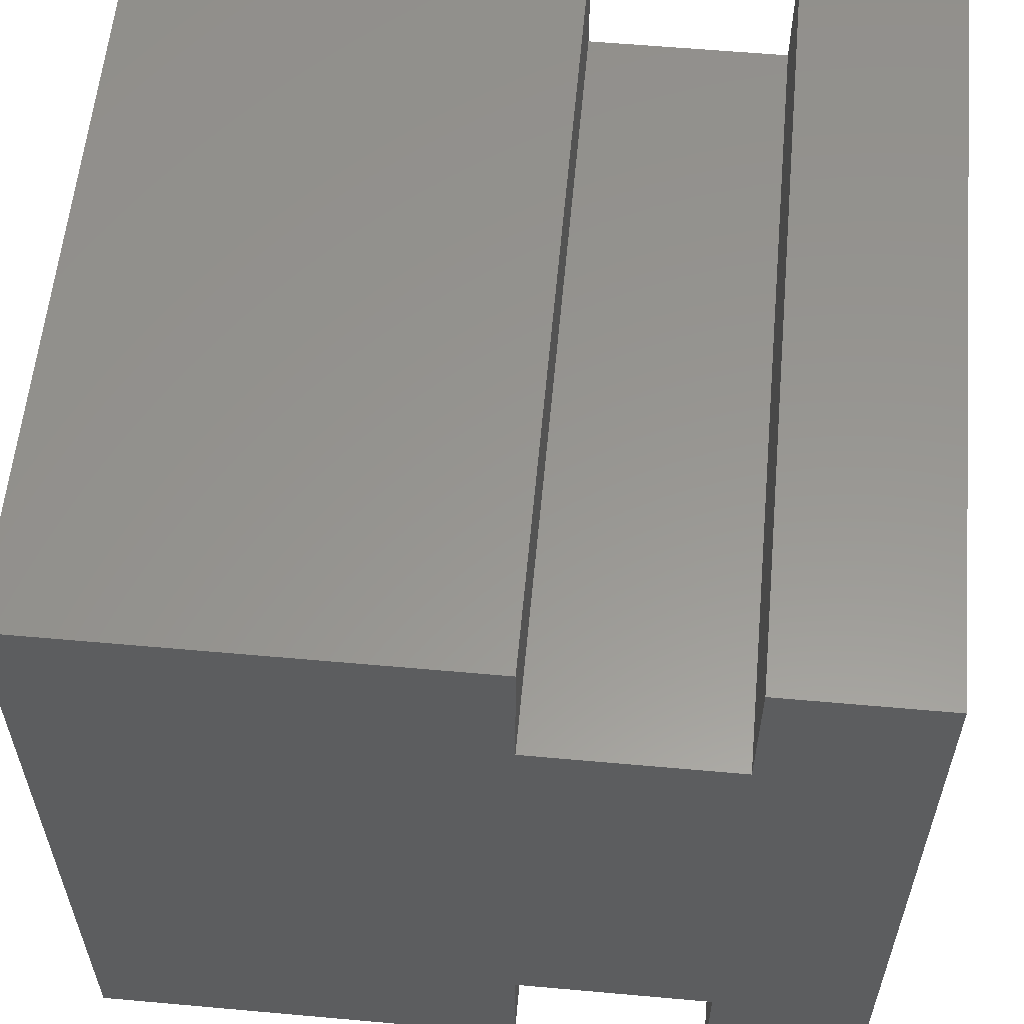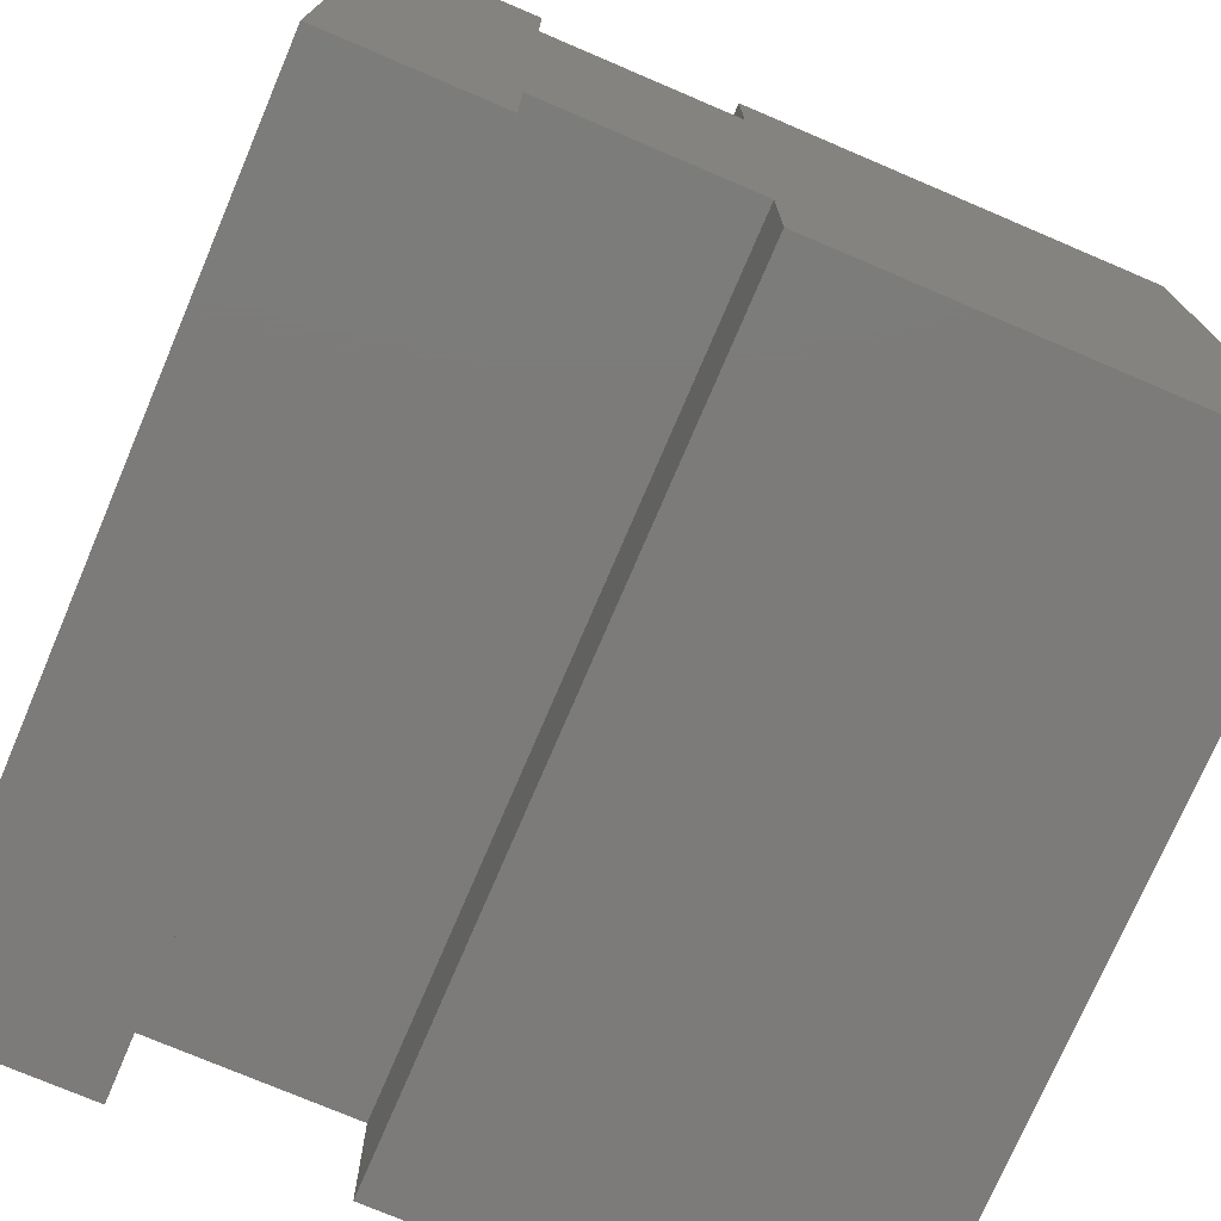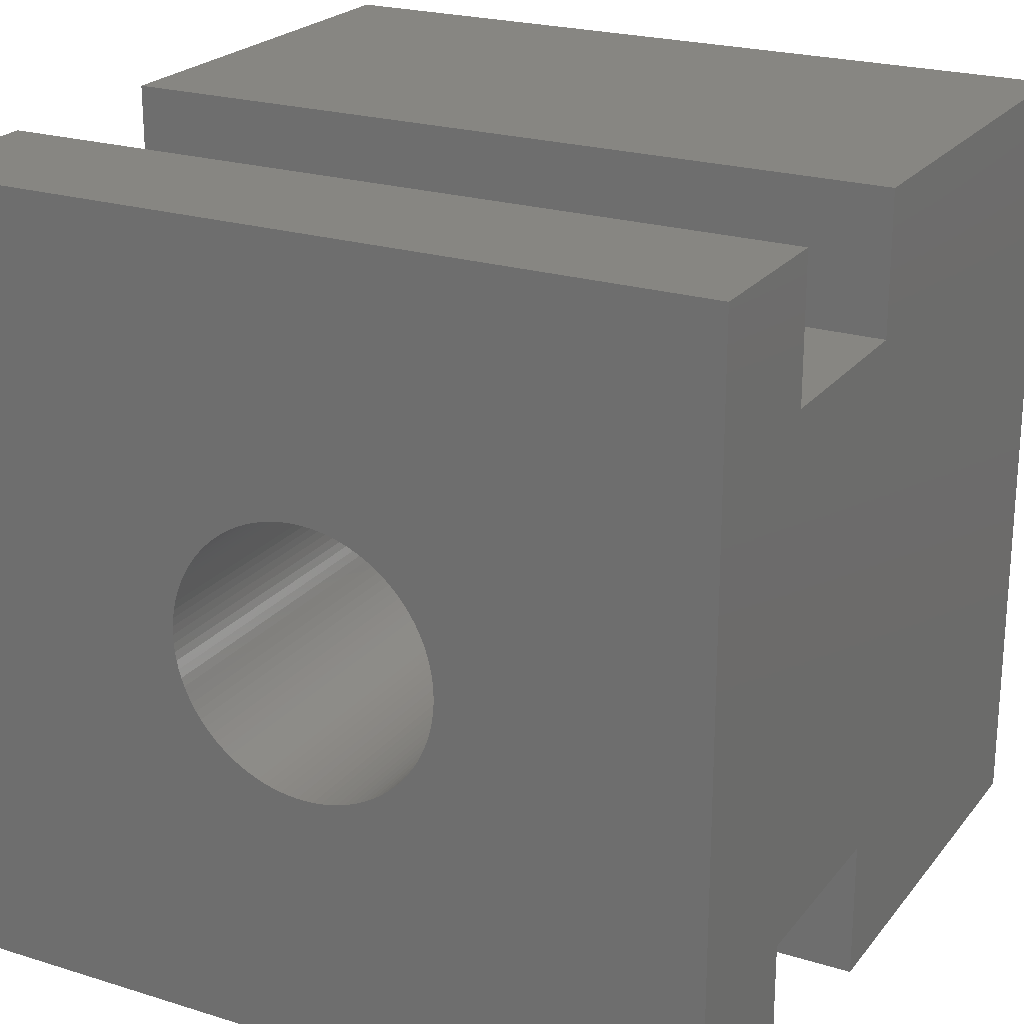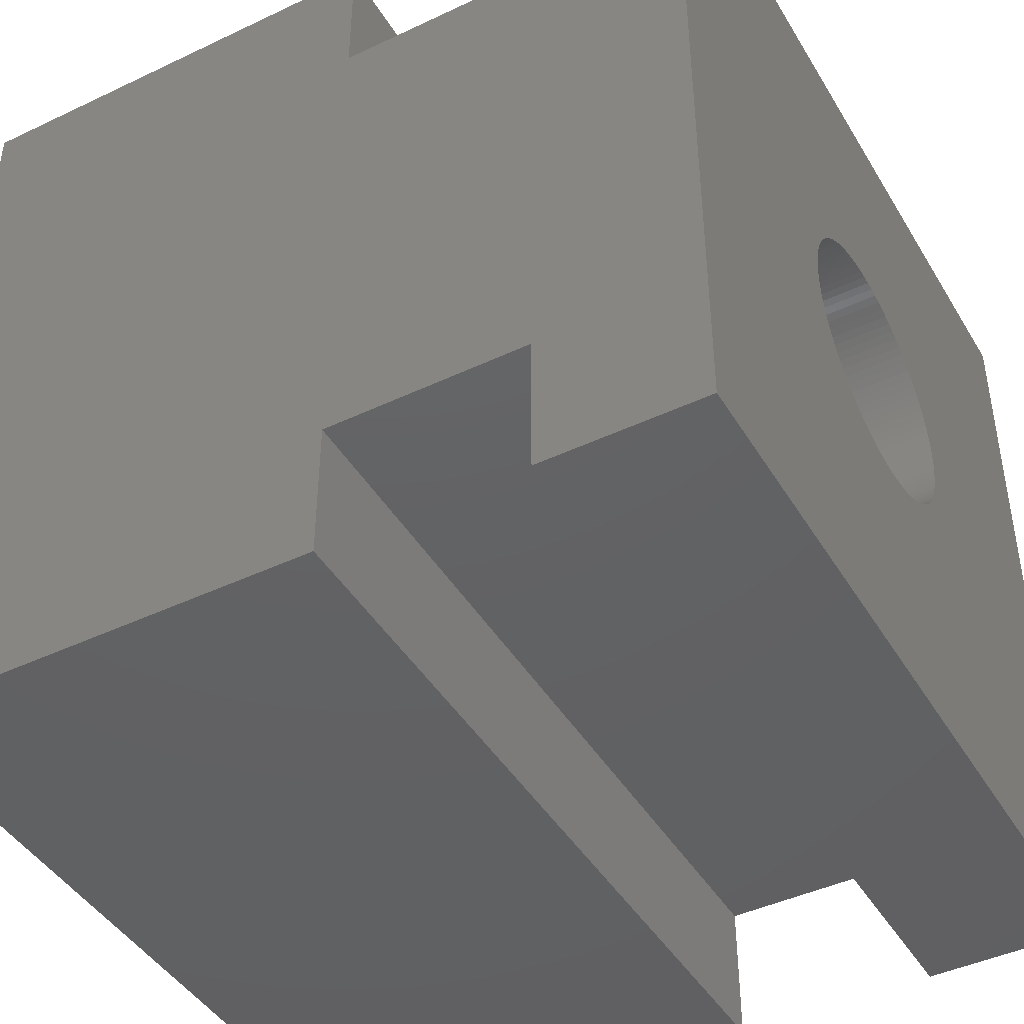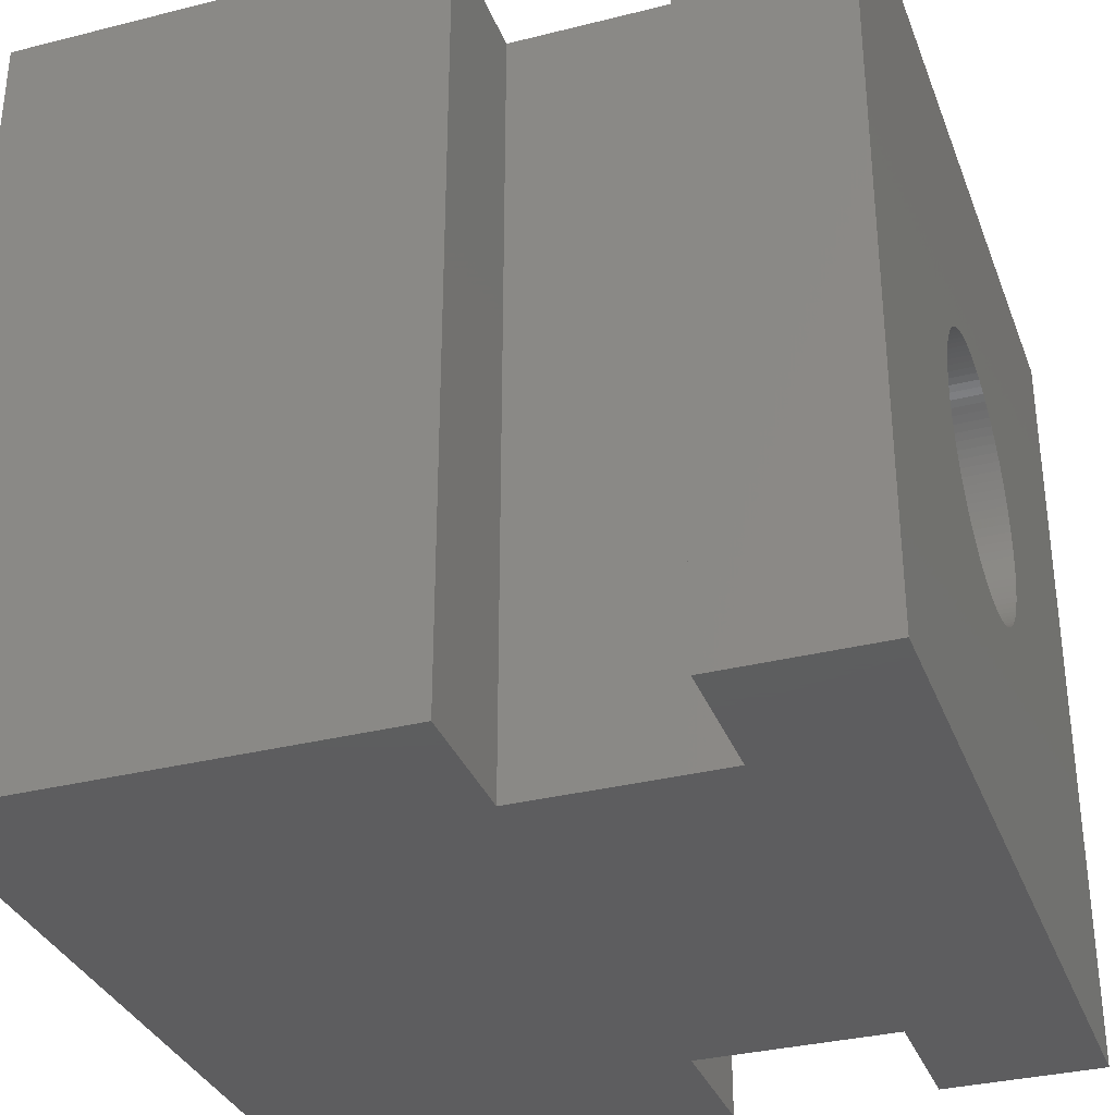
<metadata>
{"format":"stl","ext":"stl","renderer":"f3d","projection":"perspective","resolution":1024,"background":"white","views":[{"elev":58.3,"azim":-174.7,"up":"+Y"},{"elev":-74.8,"azim":-23.1,"up":"+Y"},{"elev":22.7,"azim":-62.0,"up":"+Y"},{"elev":-44.0,"azim":-150.9,"up":"+Y"},{"elev":-33.2,"azim":-160.9,"up":"+Z"}]}
</metadata>
<code>
# stl→obj: 236 verts, 472 faces
v -10 0 2.22e-15
v -8 1.75 1.776e-15
v -8 0 1.776e-15
v -8 8.25 1.776e-15
v -10 10 2.22e-15
v -8 10 1.776e-15
v -5.5 8.25 1.221e-15
v -5.5 1.75 1.221e-15
v 0 0 0
v -5.5 0 1.221e-15
v 0 10 0
v -5.5 10 1.221e-15
v -5.5 10 10
v -5.5 8.25 10
v -5.5 1.75 10
v -5.5 0 10
v -10 10 10
v -8 8.25 10
v -8 10 10
v -8 1.75 10
v -10 0 10
v -8 0 10
v 2.22e-15 10 10
v 2.22e-15 0 10
v 1.465e-15 7.771 6.6
v 1.821e-15 5 8.2
v 1.465e-15 2.229 6.6
v 7.55e-16 2.229 3.4
v 7.55e-16 7.771 3.4
v 3.997e-16 5 1.8
v -10 6.7 5
v -10 6.697 4.893
v -10 6.687 4.787
v -10 6.67 4.681
v -10 6.647 4.577
v -10 6.617 4.475
v -10 6.581 4.374
v -10 6.538 4.276
v -10 6.49 4.181
v -10 6.435 4.089
v -10 6.375 4.001
v -10 6.31 3.916
v -10 6.239 3.836
v -10 6.164 3.761
v -10 6.084 3.69
v -10 5.999 3.625
v -10 5.911 3.565
v -10 5.819 3.51
v -10 5.724 3.462
v -10 5.626 3.419
v -10 5.525 3.383
v -10 5.423 3.353
v -10 5.319 3.33
v -10 5.213 3.313
v -10 5.107 3.303
v -10 5 3.3
v -10 4.893 3.303
v -10 4.787 3.313
v -10 4.681 3.33
v -10 4.577 3.353
v -10 4.475 3.383
v -10 4.374 3.419
v -10 4.276 3.462
v -10 4.181 3.51
v -10 3.303 4.893
v -10 3.3 5
v -10 3.313 4.787
v -10 3.33 4.681
v -10 3.353 4.577
v -10 3.383 4.475
v -10 3.419 4.374
v -10 3.462 4.276
v -10 3.51 4.181
v -10 3.565 4.089
v -10 3.625 4.001
v -10 3.69 3.916
v -10 3.761 3.836
v -10 3.836 3.761
v -10 3.916 3.69
v -10 4.001 3.625
v -10 4.089 3.565
v -10 6.697 5.107
v -10 6.687 5.213
v -10 6.67 5.319
v -10 6.647 5.423
v -10 6.617 5.525
v -10 6.581 5.626
v -10 6.538 5.724
v -10 6.49 5.819
v -10 6.435 5.911
v -10 6.375 5.999
v -10 6.31 6.084
v -10 6.239 6.164
v -10 6.164 6.239
v -10 6.084 6.31
v -10 5.999 6.375
v -10 5.911 6.435
v -10 5.819 6.49
v -10 5.724 6.538
v -10 5.626 6.581
v -10 5.525 6.617
v -10 5.423 6.647
v -10 5.319 6.67
v -10 5.213 6.687
v -10 5.107 6.697
v -10 5 6.7
v -10 4.893 6.697
v -10 4.787 6.687
v -10 4.681 6.67
v -10 4.577 6.647
v -10 4.475 6.617
v -10 4.374 6.581
v -10 4.276 6.538
v -10 4.181 6.49
v -10 4.089 6.435
v -10 3.303 5.107
v -10 3.313 5.213
v -10 3.33 5.319
v -10 3.353 5.423
v -10 3.383 5.525
v -10 3.419 5.626
v -10 3.462 5.724
v -10 3.51 5.819
v -10 4.001 6.375
v -10 3.916 6.31
v -10 3.836 6.239
v -10 3.761 6.164
v -10 3.69 6.084
v -10 3.625 5.999
v -10 3.565 5.911
v -4.5 5 8.2
v -4.5 7.771 6.6
v -4.5 7.771 3.4
v -4.5 5 1.8
v -4.5 6.7 5
v -4.5 6.697 5.107
v -4.5 6.687 5.213
v -4.5 6.67 5.319
v -4.5 6.647 5.423
v -4.5 6.617 5.525
v -4.5 6.581 5.626
v -4.5 6.538 5.724
v -4.5 6.49 5.819
v -4.5 6.435 5.911
v -4.5 6.375 5.999
v -4.5 6.31 6.084
v -4.5 6.239 6.164
v -4.5 6.164 6.239
v -4.5 6.084 6.31
v -4.5 5.999 6.375
v -4.5 5.911 6.435
v -4.5 5.819 6.49
v -4.5 5.724 6.538
v -4.5 5.626 6.581
v -4.5 5.525 6.617
v -4.5 5.423 6.647
v -4.5 5.319 6.67
v -4.5 5.213 6.687
v -4.5 5.107 6.697
v -4.5 5 6.7
v -4.5 4.893 6.697
v -4.5 4.787 6.687
v -4.5 4.681 6.67
v -4.5 4.577 6.647
v -4.5 4.475 6.617
v -4.5 4.374 6.581
v -4.5 4.276 6.538
v -4.5 4.181 6.49
v -4.5 2.229 6.6
v -4.5 4.089 6.435
v -4.5 4.001 6.375
v -4.5 3.916 6.31
v -4.5 3.836 6.239
v -4.5 3.761 6.164
v -4.5 3.69 6.084
v -4.5 3.625 5.999
v -4.5 3.303 5.107
v -4.5 3.3 5
v -4.5 3.313 5.213
v -4.5 3.33 5.319
v -4.5 3.353 5.423
v -4.5 3.383 5.525
v -4.5 3.419 5.626
v -4.5 3.462 5.724
v -4.5 3.51 5.819
v -4.5 3.565 5.911
v -4.5 6.697 4.893
v -4.5 6.687 4.787
v -4.5 6.67 4.681
v -4.5 6.647 4.577
v -4.5 6.617 4.475
v -4.5 6.581 4.374
v -4.5 6.538 4.276
v -4.5 6.49 4.181
v -4.5 6.435 4.089
v -4.5 6.375 4.001
v -4.5 6.31 3.916
v -4.5 6.239 3.836
v -4.5 6.164 3.761
v -4.5 6.084 3.69
v -4.5 5.999 3.625
v -4.5 5.911 3.565
v -4.5 5.819 3.51
v -4.5 5.724 3.462
v -4.5 5.626 3.419
v -4.5 5.525 3.383
v -4.5 5.423 3.353
v -4.5 5.319 3.33
v -4.5 5.213 3.313
v -4.5 5.107 3.303
v -4.5 5 3.3
v -4.5 4.893 3.303
v -4.5 4.787 3.313
v -4.5 4.681 3.33
v -4.5 4.577 3.353
v -4.5 4.475 3.383
v -4.5 4.374 3.419
v -4.5 4.276 3.462
v -4.5 4.181 3.51
v -4.5 2.229 3.4
v -4.5 4.089 3.565
v -4.5 4.001 3.625
v -4.5 3.916 3.69
v -4.5 3.836 3.761
v -4.5 3.761 3.836
v -4.5 3.69 3.916
v -4.5 3.625 4.001
v -4.5 3.565 4.089
v -4.5 3.303 4.893
v -4.5 3.313 4.787
v -4.5 3.33 4.681
v -4.5 3.353 4.577
v -4.5 3.383 4.475
v -4.5 3.419 4.374
v -4.5 3.462 4.276
v -4.5 3.51 4.181
f 1 2 3
f 2 1 4
f 5 4 1
f 4 5 6
f 2 7 8
f 7 2 4
f 8 9 10
f 9 8 11
f 7 11 8
f 11 7 12
f 7 13 12
f 13 7 14
f 10 15 8
f 15 10 16
f 17 18 19
f 18 17 20
f 21 20 17
f 20 21 22
f 18 15 14
f 15 18 20
f 14 23 13
f 23 14 24
f 15 24 14
f 24 15 16
f 23 12 13
f 12 23 11
f 23 25 11
f 23 26 25
f 27 24 28
f 26 24 27
f 24 26 23
f 29 11 25
f 30 11 29
f 30 9 11
f 28 9 30
f 9 28 24
f 10 24 16
f 24 10 9
f 18 6 19
f 6 18 4
f 22 2 20
f 2 22 3
f 2 15 20
f 15 2 8
f 14 4 18
f 4 14 7
f 5 31 17
f 5 32 31
f 5 33 32
f 5 34 33
f 5 35 34
f 5 36 35
f 5 37 36
f 5 38 37
f 5 39 38
f 5 40 39
f 5 41 40
f 5 42 41
f 5 43 42
f 5 44 43
f 5 45 44
f 5 46 45
f 5 47 46
f 5 48 47
f 5 49 48
f 5 50 49
f 5 51 50
f 5 52 51
f 5 53 52
f 5 54 53
f 5 55 54
f 5 56 55
f 1 56 5
f 56 1 57
f 57 1 58
f 58 1 59
f 59 1 60
f 60 1 61
f 61 1 62
f 62 1 63
f 63 1 64
f 65 1 66
f 67 1 65
f 68 1 67
f 69 1 68
f 70 1 69
f 71 1 70
f 72 1 71
f 73 1 72
f 74 1 73
f 75 1 74
f 76 1 75
f 77 1 76
f 78 1 77
f 79 1 78
f 80 1 79
f 81 1 80
f 64 1 81
f 82 17 31
f 83 17 82
f 84 17 83
f 85 17 84
f 86 17 85
f 87 17 86
f 88 17 87
f 89 17 88
f 90 17 89
f 91 17 90
f 92 17 91
f 93 17 92
f 94 17 93
f 95 17 94
f 96 17 95
f 97 17 96
f 98 17 97
f 99 17 98
f 100 17 99
f 101 17 100
f 102 17 101
f 103 17 102
f 104 17 103
f 105 17 104
f 106 17 105
f 21 106 107
f 21 107 108
f 21 108 109
f 21 109 110
f 21 110 111
f 21 111 112
f 21 112 113
f 21 113 114
f 21 114 115
f 21 66 1
f 66 21 116
f 116 21 117
f 117 21 118
f 118 21 119
f 119 21 120
f 120 21 121
f 121 21 122
f 122 21 123
f 106 21 17
f 124 21 115
f 125 21 124
f 126 21 125
f 127 21 126
f 128 21 127
f 129 21 128
f 130 21 129
f 123 21 130
f 19 5 17
f 5 19 6
f 1 22 21
f 22 1 3
f 131 25 26
f 25 131 132
f 133 30 29
f 30 133 134
f 133 25 132
f 25 133 29
f 132 135 133
f 132 136 135
f 132 137 136
f 132 138 137
f 132 139 138
f 132 140 139
f 132 141 140
f 132 142 141
f 132 143 142
f 132 144 143
f 132 145 144
f 132 146 145
f 132 147 146
f 132 148 147
f 132 149 148
f 132 150 149
f 132 151 150
f 132 152 151
f 131 152 132
f 152 131 153
f 153 131 154
f 154 131 155
f 155 131 156
f 156 131 157
f 157 131 158
f 158 131 159
f 131 160 159
f 131 161 160
f 131 162 161
f 131 163 162
f 131 164 163
f 131 165 164
f 131 166 165
f 131 167 166
f 131 168 167
f 169 168 131
f 168 169 170
f 170 169 171
f 171 169 172
f 172 169 173
f 173 169 174
f 174 169 175
f 175 169 176
f 177 169 178
f 179 169 177
f 180 169 179
f 181 169 180
f 182 169 181
f 183 169 182
f 184 169 183
f 185 169 184
f 186 169 185
f 176 169 186
f 187 133 135
f 188 133 187
f 189 133 188
f 190 133 189
f 191 133 190
f 192 133 191
f 193 133 192
f 194 133 193
f 195 133 194
f 196 133 195
f 197 133 196
f 198 133 197
f 199 133 198
f 200 133 199
f 201 133 200
f 202 133 201
f 203 133 202
f 134 203 204
f 134 204 205
f 134 205 206
f 134 206 207
f 134 207 208
f 134 208 209
f 134 209 210
f 203 134 133
f 211 134 210
f 212 134 211
f 213 134 212
f 214 134 213
f 215 134 214
f 216 134 215
f 217 134 216
f 218 134 217
f 219 134 218
f 220 219 221
f 220 221 222
f 220 222 223
f 220 223 224
f 220 224 225
f 220 225 226
f 220 226 227
f 220 227 228
f 220 178 169
f 178 220 229
f 229 220 230
f 230 220 231
f 231 220 232
f 232 220 233
f 233 220 234
f 234 220 235
f 219 220 134
f 236 220 228
f 235 220 236
f 169 26 27
f 26 169 131
f 28 169 27
f 169 28 220
f 134 28 30
f 28 134 220
f 106 159 160
f 159 106 105
f 32 135 31
f 135 32 187
f 178 116 177
f 116 178 66
f 93 148 94
f 148 93 147
f 44 198 43
f 198 44 199
f 38 192 37
f 192 38 193
f 100 153 154
f 153 100 99
f 87 142 88
f 142 87 141
f 90 145 91
f 145 90 144
f 49 205 204
f 205 49 50
f 35 189 34
f 189 35 190
f 103 156 157
f 156 103 102
f 105 158 159
f 158 105 104
f 97 150 151
f 150 97 96
f 99 152 153
f 152 99 98
f 83 138 84
f 138 83 137
f 89 144 90
f 144 89 143
f 91 146 92
f 146 91 145
f 53 209 208
f 209 53 54
f 46 202 201
f 202 46 47
f 47 203 202
f 203 47 48
f 41 195 40
f 195 41 196
f 39 193 38
f 193 39 194
f 33 187 32
f 187 33 188
f 63 219 218
f 219 63 64
f 80 223 222
f 223 80 79
f 184 123 185
f 123 184 122
f 174 126 173
f 126 174 127
f 104 157 158
f 157 104 103
f 101 154 155
f 154 101 100
f 102 155 156
f 155 102 101
f 96 149 150
f 149 96 95
f 95 148 149
f 148 95 94
f 98 151 152
f 151 98 97
f 85 140 86
f 140 85 139
f 86 141 87
f 141 86 140
f 84 139 85
f 139 84 138
f 82 137 83
f 137 82 136
f 31 136 82
f 136 31 135
f 88 143 89
f 143 88 142
f 92 147 93
f 147 92 146
f 45 201 200
f 201 45 46
f 44 200 199
f 200 44 45
f 48 204 203
f 204 48 49
f 51 207 206
f 207 51 52
f 50 206 205
f 206 50 51
f 52 208 207
f 208 52 53
f 54 210 209
f 210 54 55
f 55 211 210
f 211 55 56
f 56 212 211
f 212 56 57
f 40 194 39
f 194 40 195
f 42 196 41
f 196 42 197
f 43 197 42
f 197 43 198
f 36 190 35
f 190 36 191
f 37 191 36
f 191 37 192
f 34 188 33
f 188 34 189
f 107 160 161
f 160 107 106
f 113 166 167
f 166 113 112
f 108 161 162
f 161 108 107
f 64 221 219
f 221 64 81
f 60 216 215
f 216 60 61
f 186 129 176
f 129 186 130
f 181 120 182
f 120 181 119
f 183 122 184
f 122 183 121
f 126 172 173
f 172 126 125
f 176 128 175
f 128 176 129
f 115 168 170
f 168 115 114
f 110 163 164
f 163 110 109
f 230 65 229
f 65 230 67
f 232 68 231
f 68 232 69
f 228 73 236
f 73 228 74
f 236 72 235
f 72 236 73
f 227 74 228
f 74 227 75
f 224 77 225
f 77 224 78
f 62 218 217
f 218 62 63
f 57 213 212
f 213 57 58
f 179 118 180
f 118 179 117
f 177 117 179
f 117 177 116
f 124 170 171
f 170 124 115
f 125 171 172
f 171 125 124
f 185 130 186
f 130 185 123
f 114 167 168
f 167 114 113
f 111 164 165
f 164 111 110
f 112 165 166
f 165 112 111
f 109 162 163
f 162 109 108
f 234 70 233
f 70 234 71
f 233 69 232
f 69 233 70
f 225 76 226
f 76 225 77
f 235 71 234
f 71 235 72
f 226 75 227
f 75 226 76
f 81 222 221
f 222 81 80
f 79 224 223
f 224 79 78
f 61 217 216
f 217 61 62
f 59 215 214
f 215 59 60
f 58 214 213
f 214 58 59
f 182 121 183
f 121 182 120
f 180 119 181
f 119 180 118
f 175 127 174
f 127 175 128
f 229 66 178
f 66 229 65
f 231 67 230
f 67 231 68

</code>
